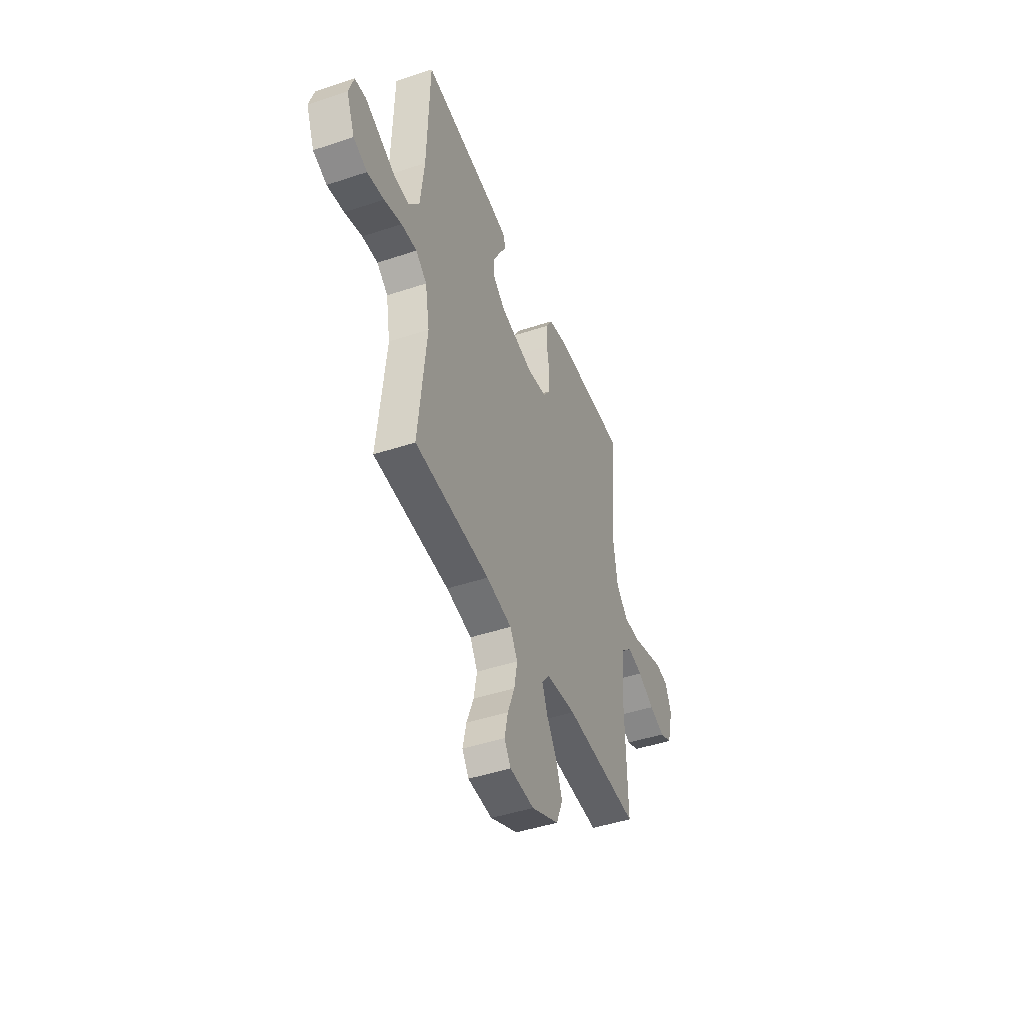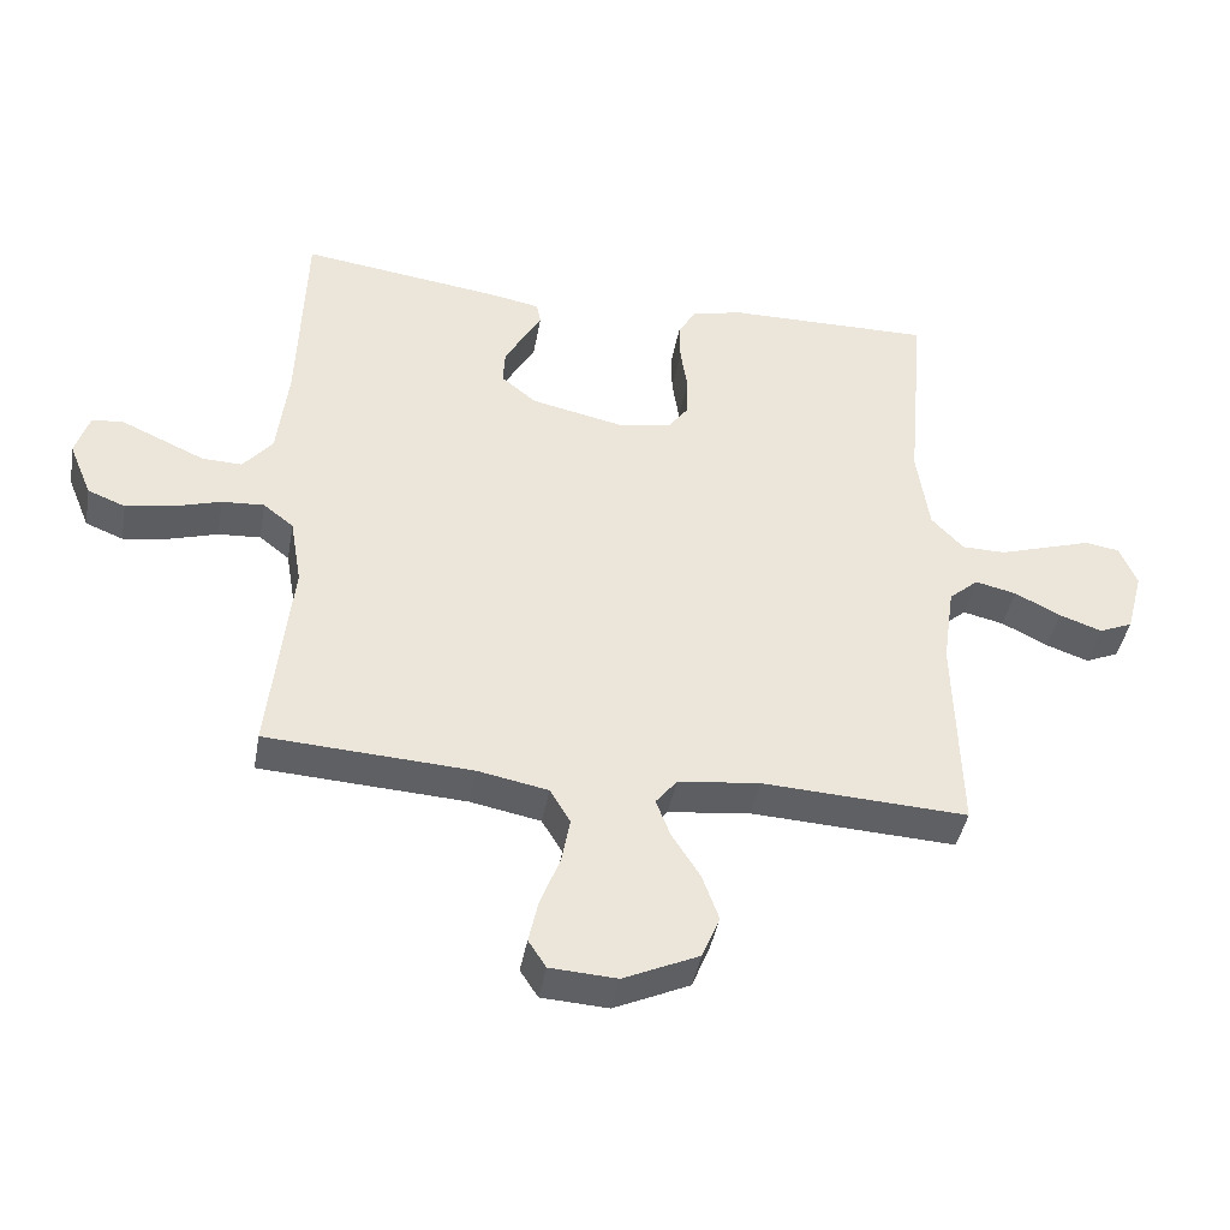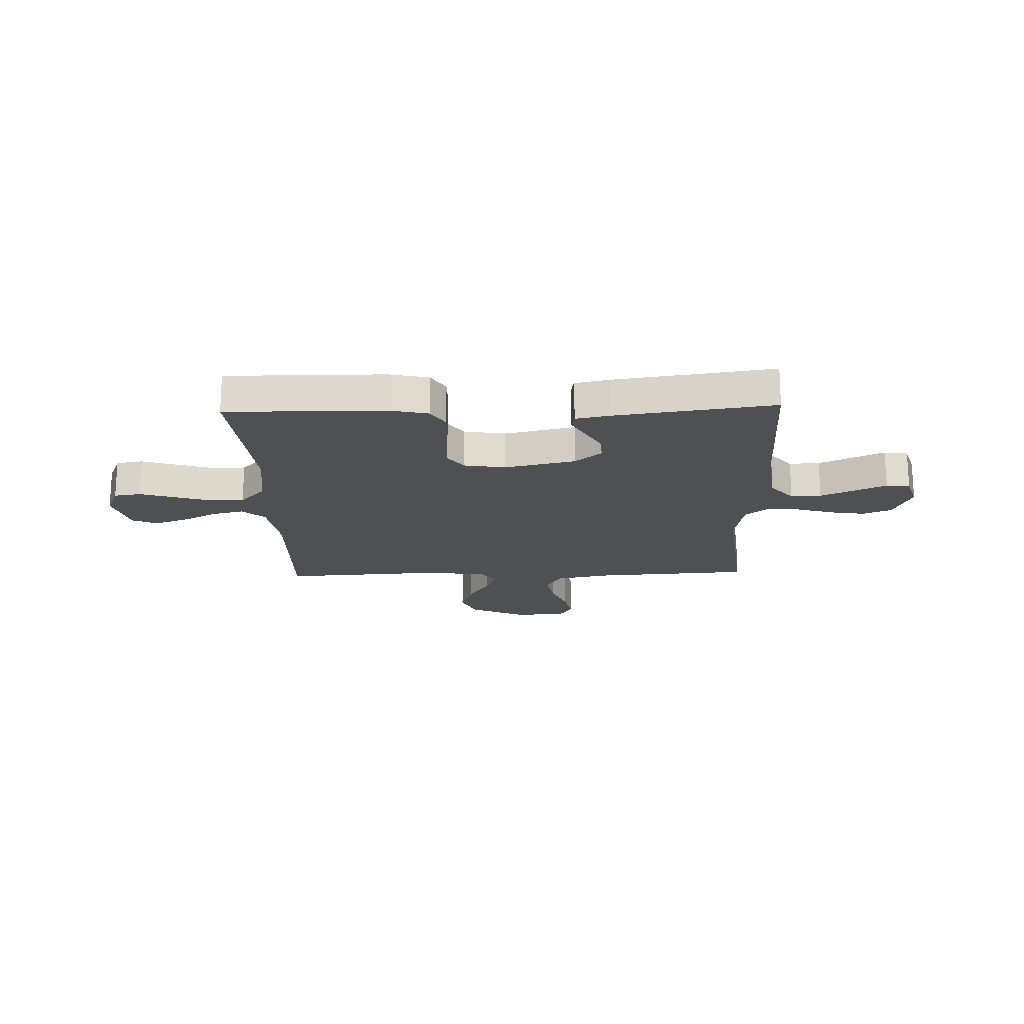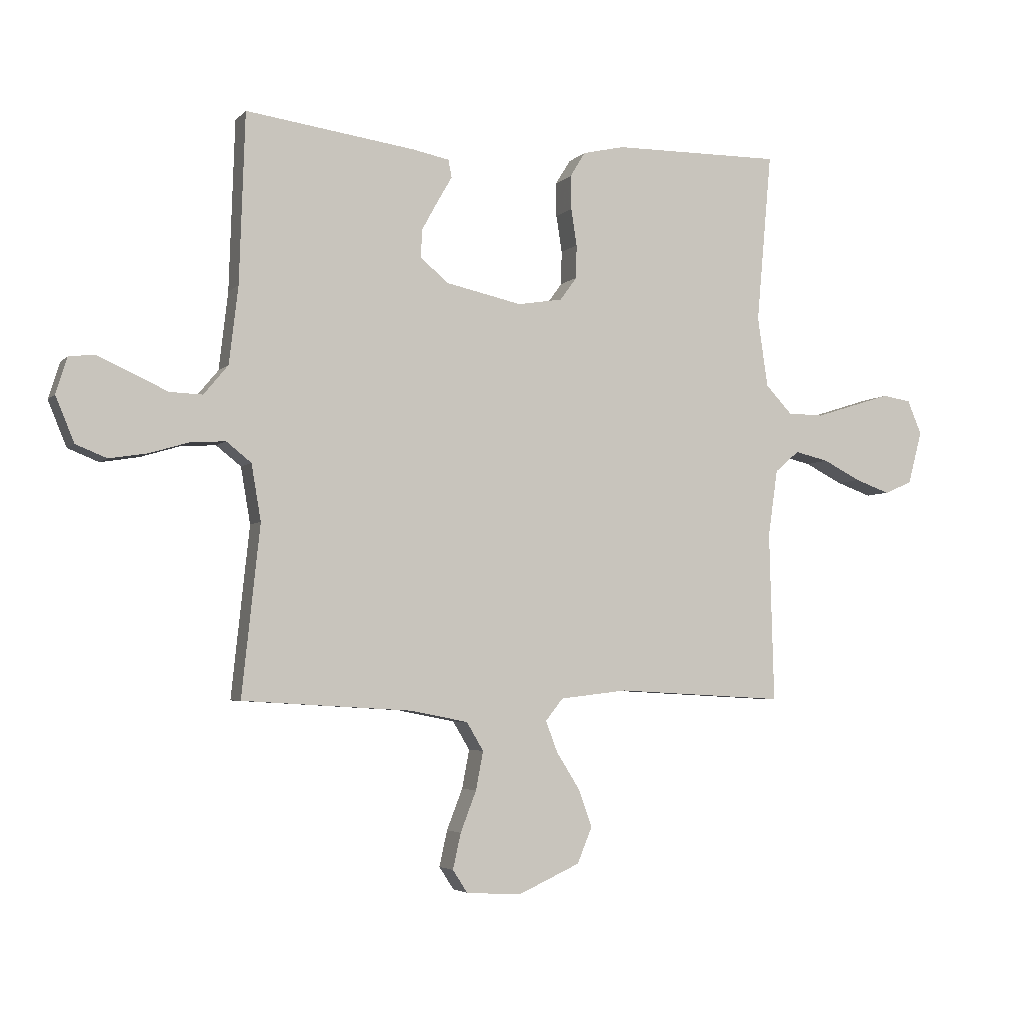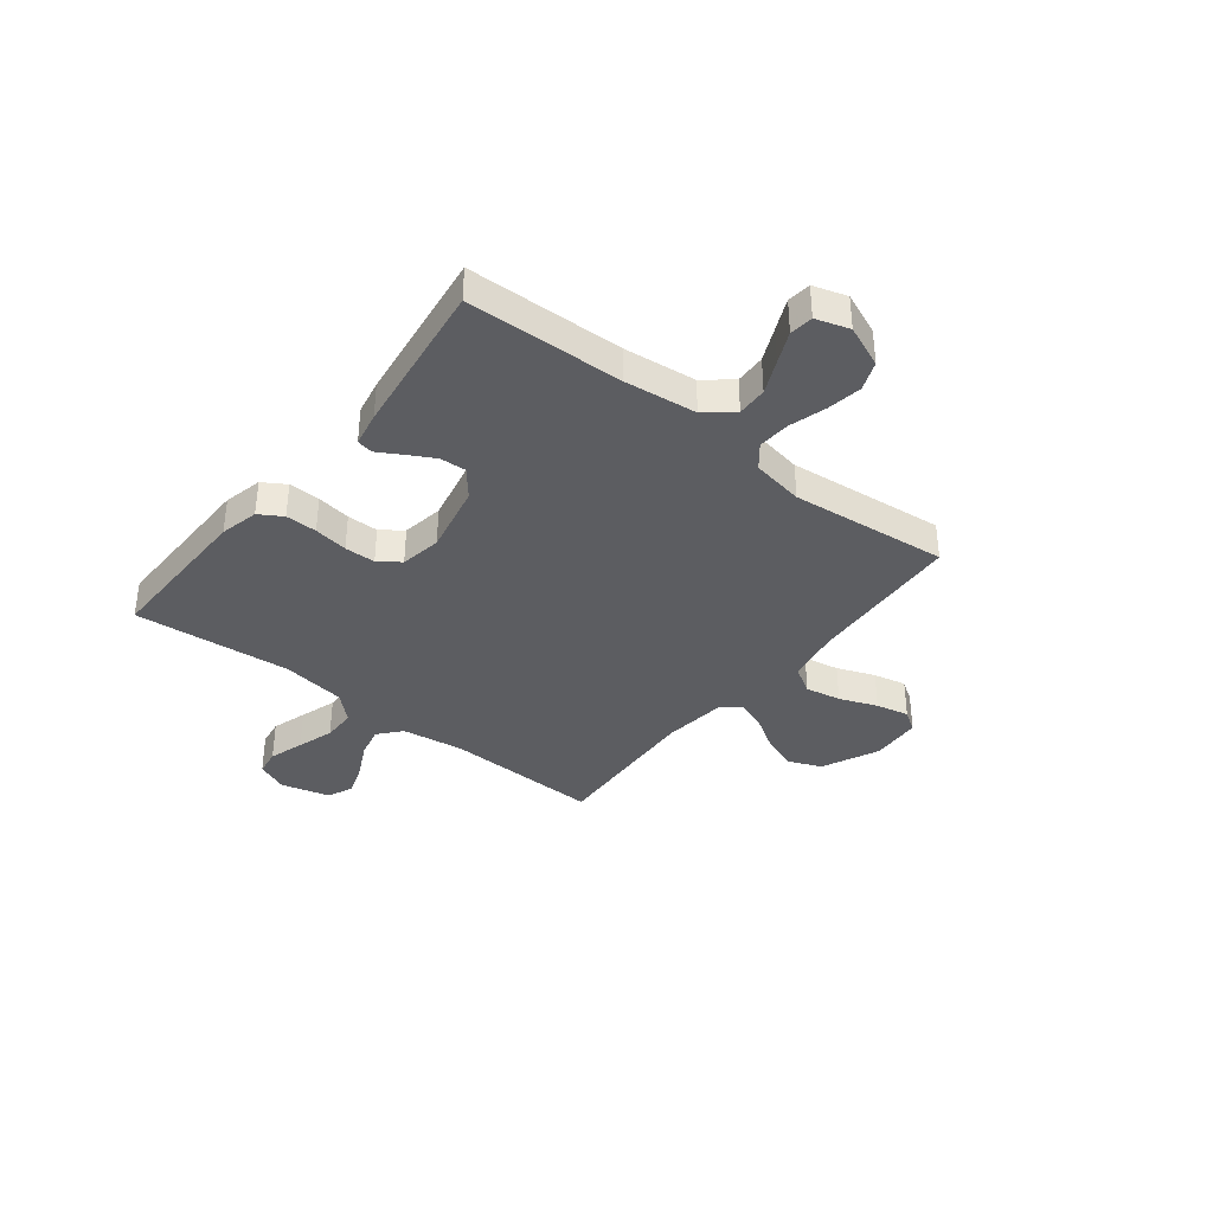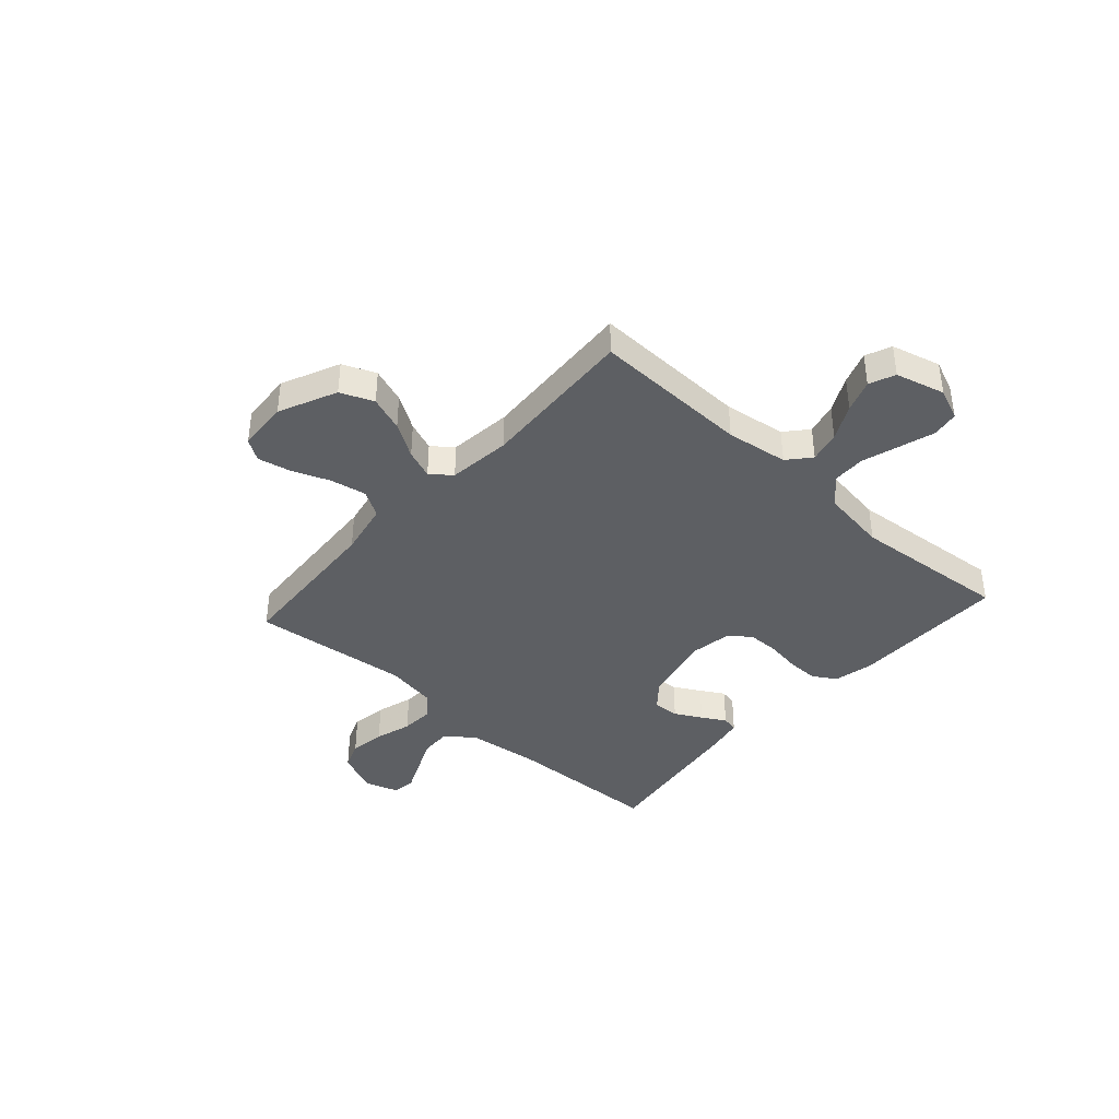
<metadata>
{"format":"obj","ext":"obj","renderer":"f3d","projection":"perspective","resolution":1024,"background":"white","views":[{"elev":-45.2,"azim":111.1,"up":"+Z"},{"elev":-41.9,"azim":169.9,"up":"+Z"},{"elev":-19.0,"azim":1.9,"up":"+Y"},{"elev":-4.2,"azim":158.7,"up":"+Z"},{"elev":-37.0,"azim":51.7,"up":"+Y"},{"elev":-40.0,"azim":-131.9,"up":"+Y"}]}
</metadata>
<code>
v -0.5 0.07 -0.5
v -0.492 0.07 -0.2
v -0.509 0.07 -0.082
v -0.552 0.07 -0.045
v -0.612 0.07 -0.059
v -0.679 0.07 -0.093
v -0.741 0.07 -0.115
v -0.79 0.07 -0.094
v -0.815 0.07 0
v -0.79 0.07 0.06
v -0.739 0.07 0.068
v -0.672 0.07 0.047
v -0.602 0.07 0.025
v -0.538 0.07 0.026
v -0.491 0.07 0.076
v -0.473 0.07 0.2
v -0.5 0.07 0.5
v -0.2 0.07 0.497
v -0.126 0.07 0.48
v -0.099 0.07 0.436
v -0.1 0.07 0.376
v -0.11 0.07 0.311
v -0.109 0.07 0.252
v -0.079 0.07 0.211
v 0 0.07 0.198
v 0.134 0.07 0.227
v 0.185 0.07 0.269
v 0.182 0.07 0.319
v 0.154 0.07 0.37
v 0.128 0.07 0.415
v 0.134 0.07 0.446
v 0.2 0.07 0.459
v 0.5 0.07 0.5
v 0.51 0.07 0.2
v 0.526 0.07 0.063
v 0.569 0.07 0.011
v 0.627 0.07 0.013
v 0.691 0.07 0.042
v 0.751 0.07 0.069
v 0.796 0.07 0.064
v 0.816 0.07 0
v 0.783 0.07 -0.08
v 0.728 0.07 -0.102
v 0.661 0.07 -0.091
v 0.591 0.07 -0.07
v 0.529 0.07 -0.066
v 0.485 0.07 -0.101
v 0.468 0.07 -0.2
v 0.5 0.07 -0.5
v 0.2 0.07 -0.518
v 0.098 0.07 -0.538
v 0.068 0.07 -0.588
v 0.081 0.07 -0.656
v 0.109 0.07 -0.728
v 0.123 0.07 -0.791
v 0.097 0.07 -0.831
v 0 0.07 -0.837
v -0.11 0.07 -0.787
v -0.136 0.07 -0.724
v -0.112 0.07 -0.657
v -0.071 0.07 -0.592
v -0.05 0.07 -0.537
v -0.081 0.07 -0.498
v -0.2 0.07 -0.484
v -0.5 0 -0.5
v -0.492 0 -0.2
v -0.509 0 -0.082
v -0.552 0 -0.045
v -0.612 0 -0.059
v -0.679 0 -0.093
v -0.741 0 -0.115
v -0.79 0 -0.094
v -0.815 0 0
v -0.79 0 0.06
v -0.739 0 0.068
v -0.672 0 0.047
v -0.602 0 0.025
v -0.538 0 0.026
v -0.491 0 0.076
v -0.473 0 0.2
v -0.5 0 0.5
v -0.2 0 0.497
v -0.126 0 0.48
v -0.099 0 0.436
v -0.1 0 0.376
v -0.11 0 0.311
v -0.109 0 0.252
v -0.079 0 0.211
v 0 0 0.198
v 0.134 0 0.227
v 0.185 0 0.269
v 0.182 0 0.319
v 0.154 0 0.37
v 0.128 0 0.415
v 0.134 0 0.446
v 0.2 0 0.459
v 0.5 0 0.5
v 0.51 0 0.2
v 0.526 0 0.063
v 0.569 0 0.011
v 0.627 0 0.013
v 0.691 0 0.042
v 0.751 0 0.069
v 0.796 0 0.064
v 0.816 0 0
v 0.783 0 -0.08
v 0.728 0 -0.102
v 0.661 0 -0.091
v 0.591 0 -0.07
v 0.529 0 -0.066
v 0.485 0 -0.101
v 0.468 0 -0.2
v 0.5 0 -0.5
v 0.2 0 -0.518
v 0.098 0 -0.538
v 0.068 0 -0.588
v 0.081 0 -0.656
v 0.109 0 -0.728
v 0.123 0 -0.791
v 0.097 0 -0.831
v 0 0 -0.837
v -0.11 0 -0.787
v -0.136 0 -0.724
v -0.112 0 -0.657
v -0.071 0 -0.592
v -0.05 0 -0.537
v -0.081 0 -0.498
v -0.2 0 -0.484
f 59 60 61
f 58 59 61
f 57 58 61
f 56 57 61
f 55 56 61
f 54 55 61
f 53 54 61
f 52 53 61 62
f 51 52 62 63
f 48 49 50
f 50 51 63
f 48 50 63
f 47 48 63
f 43 44 45
f 42 43 45
f 41 42 45
f 40 41 45
f 39 40 45
f 38 39 45
f 37 38 45
f 36 37 45 46
f 47 63 64
f 46 47 64
f 36 46 64
f 35 36 64
f 32 33 34
f 31 32 34
f 30 31 34
f 29 30 34
f 20 21 22
f 19 20 22
f 18 19 22
f 17 18 22
f 16 17 22
f 15 16 22 23
f 14 15 23 24
f 11 12 13
f 10 11 13
f 9 10 13
f 8 9 13
f 7 8 13
f 6 7 13
f 5 6 13
f 4 5 13 14
f 14 24 25
f 4 14 25
f 3 4 25
f 64 1 2
f 3 25 26
f 2 3 26
f 64 2 26
f 35 64 26
f 28 29 34 35
f 27 28 35
f 26 27 35
f 125 124 123
f 125 123 122
f 125 122 121
f 125 121 120
f 125 120 119
f 125 119 118
f 125 118 117
f 126 125 117 116
f 127 126 116 115
f 114 113 112
f 127 115 114
f 127 114 112
f 127 112 111
f 109 108 107
f 109 107 106
f 109 106 105
f 109 105 104
f 109 104 103
f 109 103 102
f 109 102 101
f 110 109 101 100
f 128 127 111
f 128 111 110
f 128 110 100
f 128 100 99
f 98 97 96
f 98 96 95
f 98 95 94
f 98 94 93
f 86 85 84
f 86 84 83
f 86 83 82
f 86 82 81
f 86 81 80
f 87 86 80 79
f 88 87 79 78
f 77 76 75
f 77 75 74
f 77 74 73
f 77 73 72
f 77 72 71
f 77 71 70
f 77 70 69
f 78 77 69 68
f 89 88 78
f 89 78 68
f 89 68 67
f 66 65 128
f 90 89 67
f 90 67 66
f 90 66 128
f 90 128 99
f 99 98 93 92
f 99 92 91
f 99 91 90
f 1 65 66 2
f 2 66 67 3
f 3 67 68 4
f 4 68 69 5
f 5 69 70 6
f 6 70 71 7
f 7 71 72 8
f 8 72 73 9
f 9 73 74 10
f 10 74 75 11
f 11 75 76 12
f 12 76 77 13
f 13 77 78 14
f 14 78 79 15
f 15 79 80 16
f 16 80 81 17
f 17 81 82 18
f 18 82 83 19
f 19 83 84 20
f 20 84 85 21
f 21 85 86 22
f 22 86 87 23
f 23 87 88 24
f 24 88 89 25
f 25 89 90 26
f 26 90 91 27
f 27 91 92 28
f 28 92 93 29
f 29 93 94 30
f 30 94 95 31
f 31 95 96 32
f 32 96 97 33
f 33 97 98 34
f 34 98 99 35
f 35 99 100 36
f 36 100 101 37
f 37 101 102 38
f 38 102 103 39
f 39 103 104 40
f 40 104 105 41
f 41 105 106 42
f 42 106 107 43
f 43 107 108 44
f 44 108 109 45
f 45 109 110 46
f 46 110 111 47
f 47 111 112 48
f 48 112 113 49
f 49 113 114 50
f 50 114 115 51
f 51 115 116 52
f 52 116 117 53
f 53 117 118 54
f 54 118 119 55
f 55 119 120 56
f 56 120 121 57
f 57 121 122 58
f 58 122 123 59
f 59 123 124 60
f 60 124 125 61
f 61 125 126 62
f 62 126 127 63
f 63 127 128 64
f 64 128 65 1

</code>
